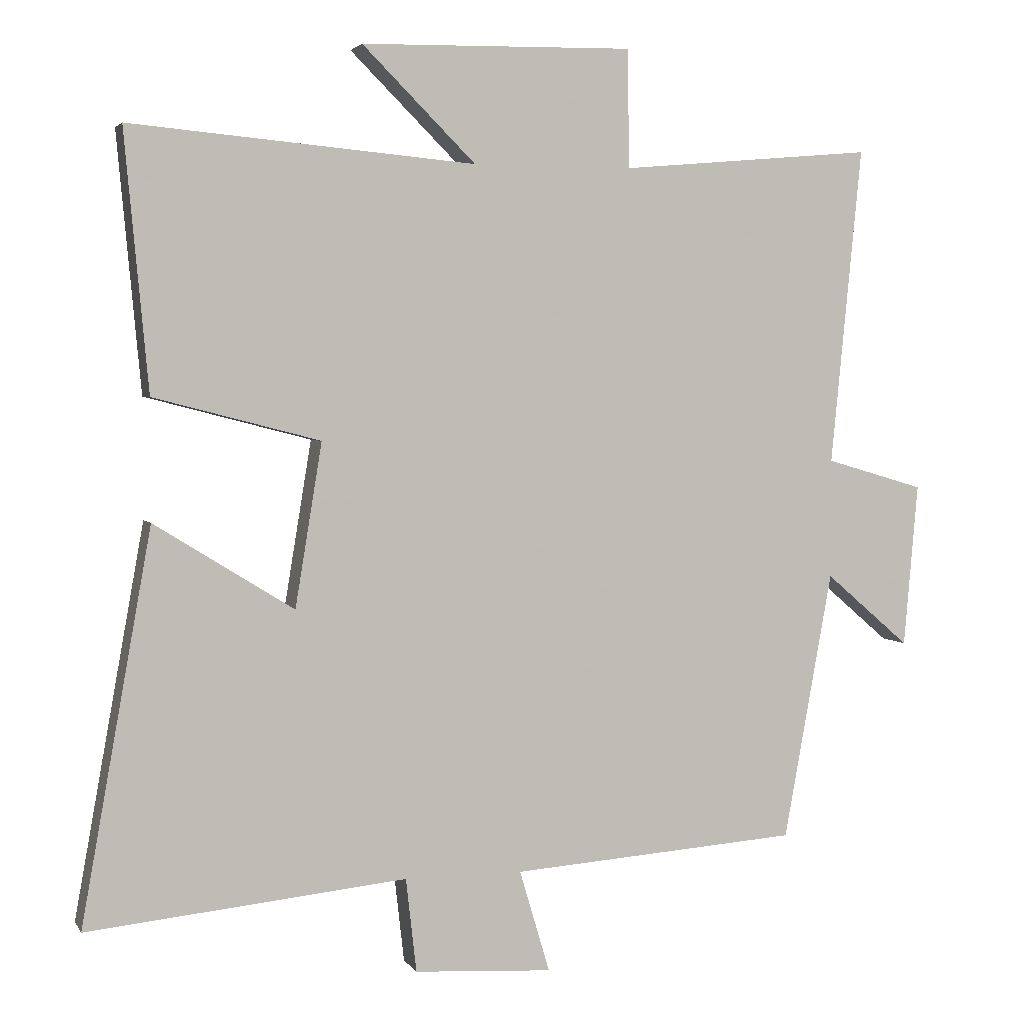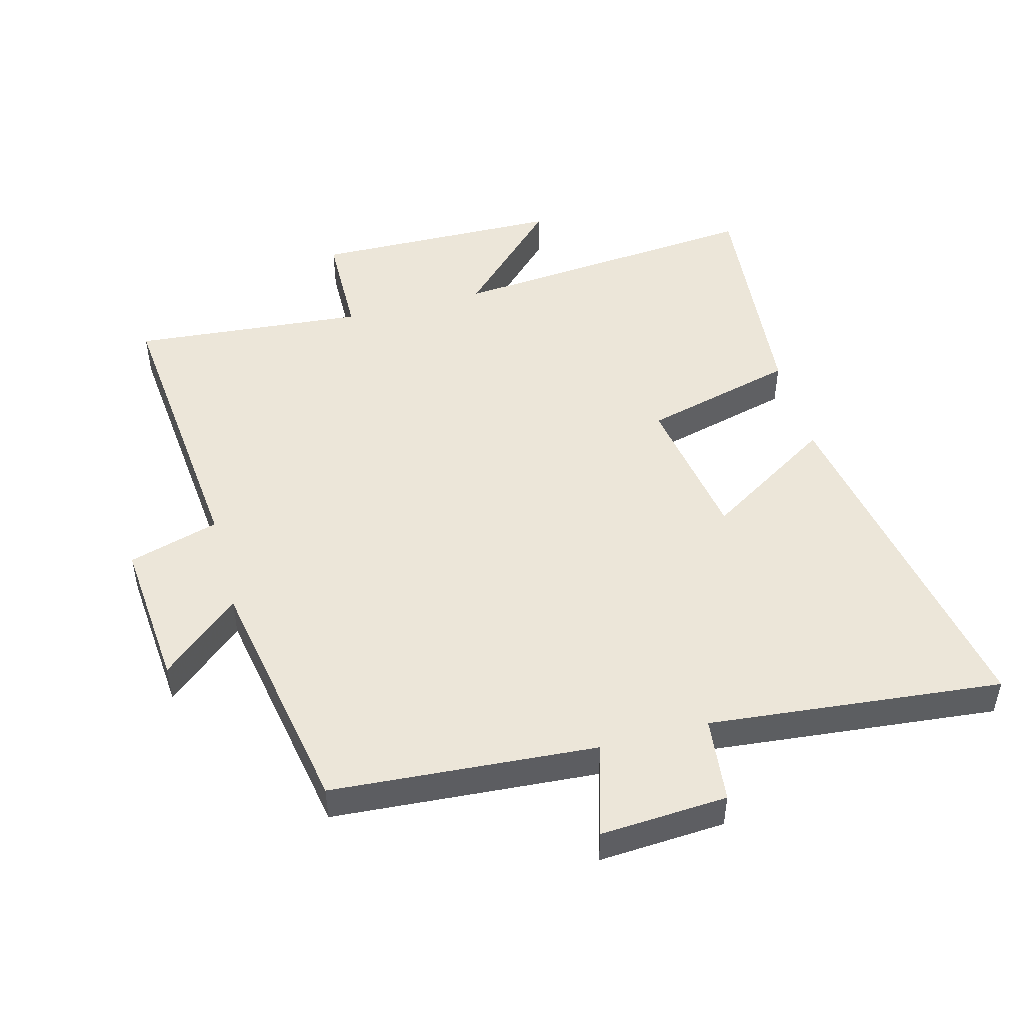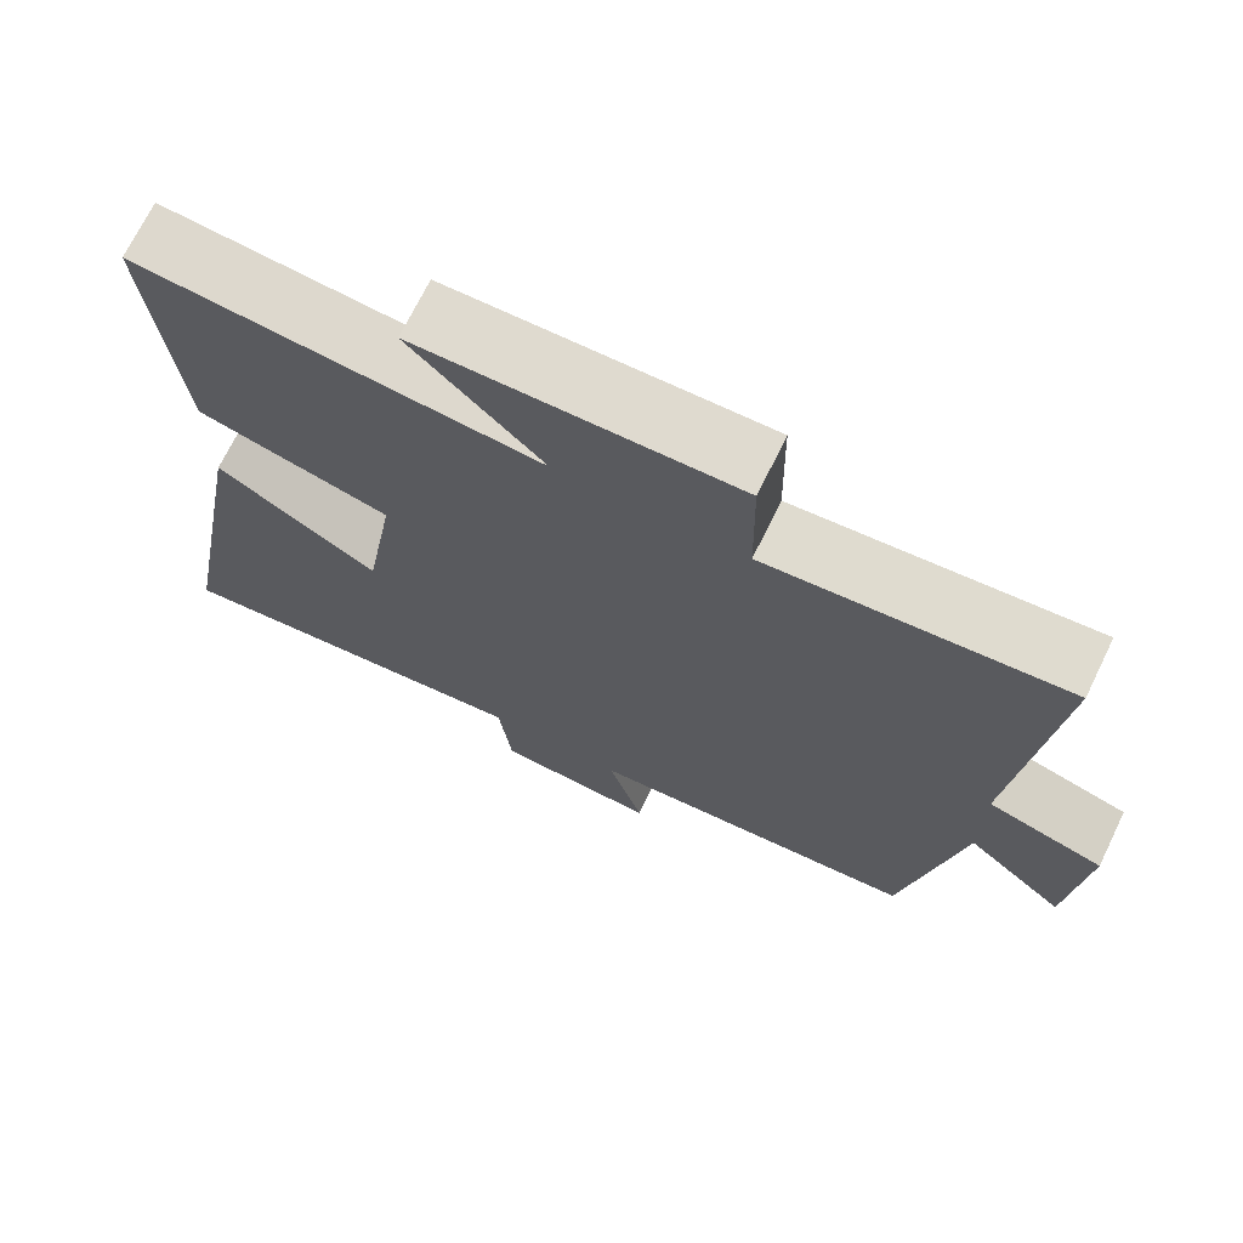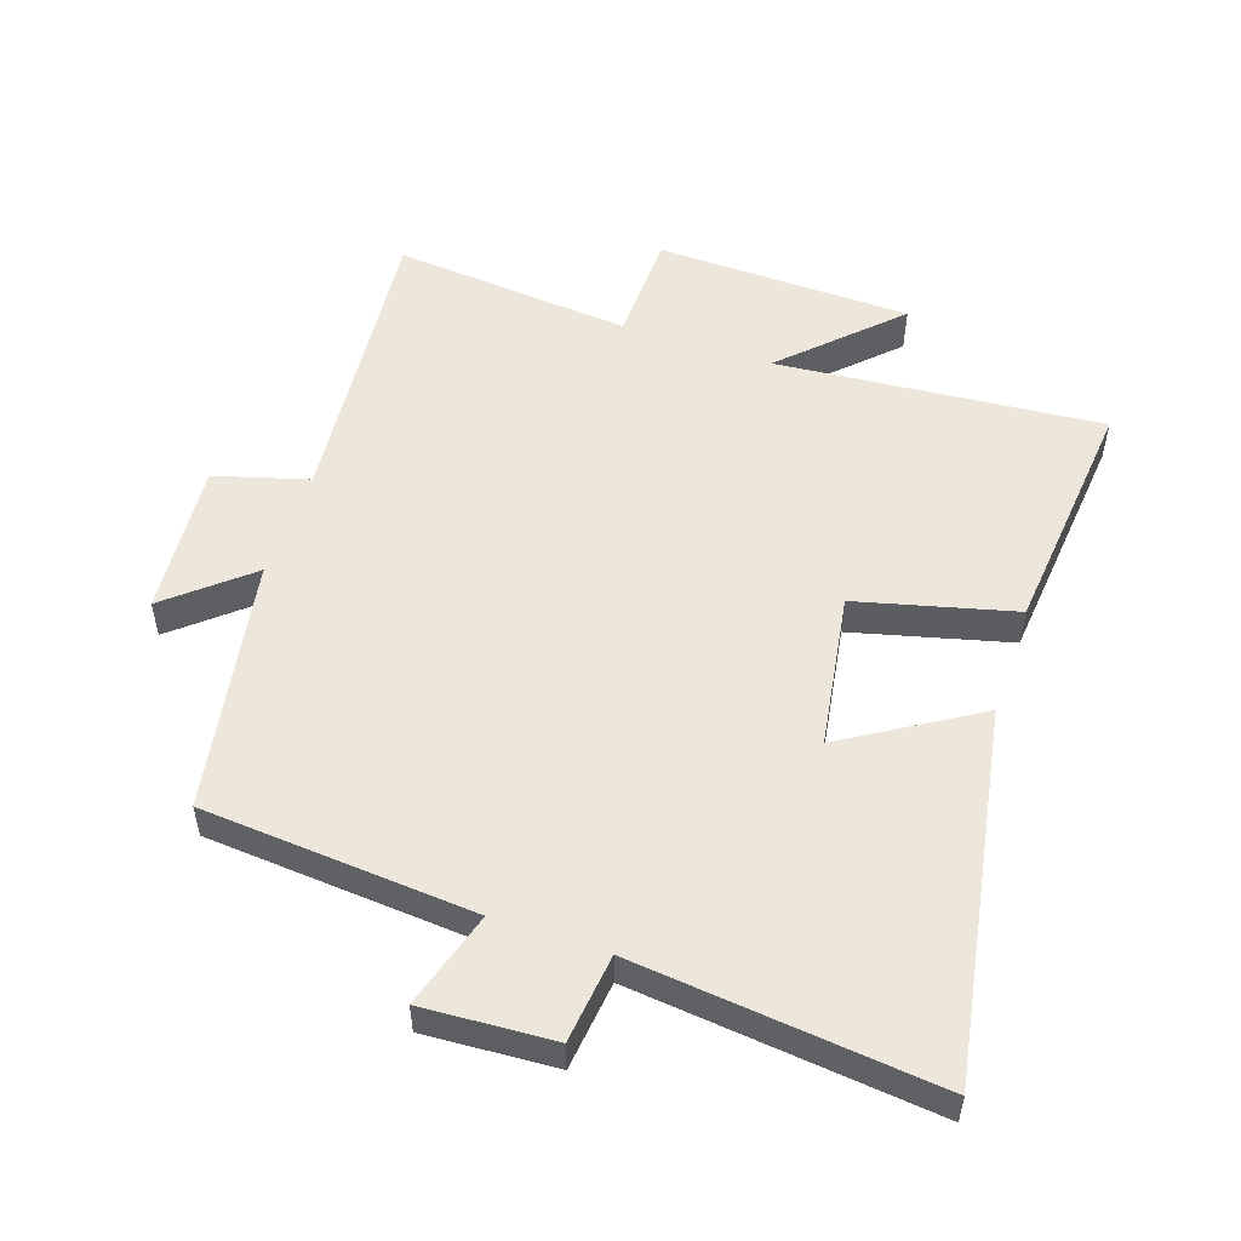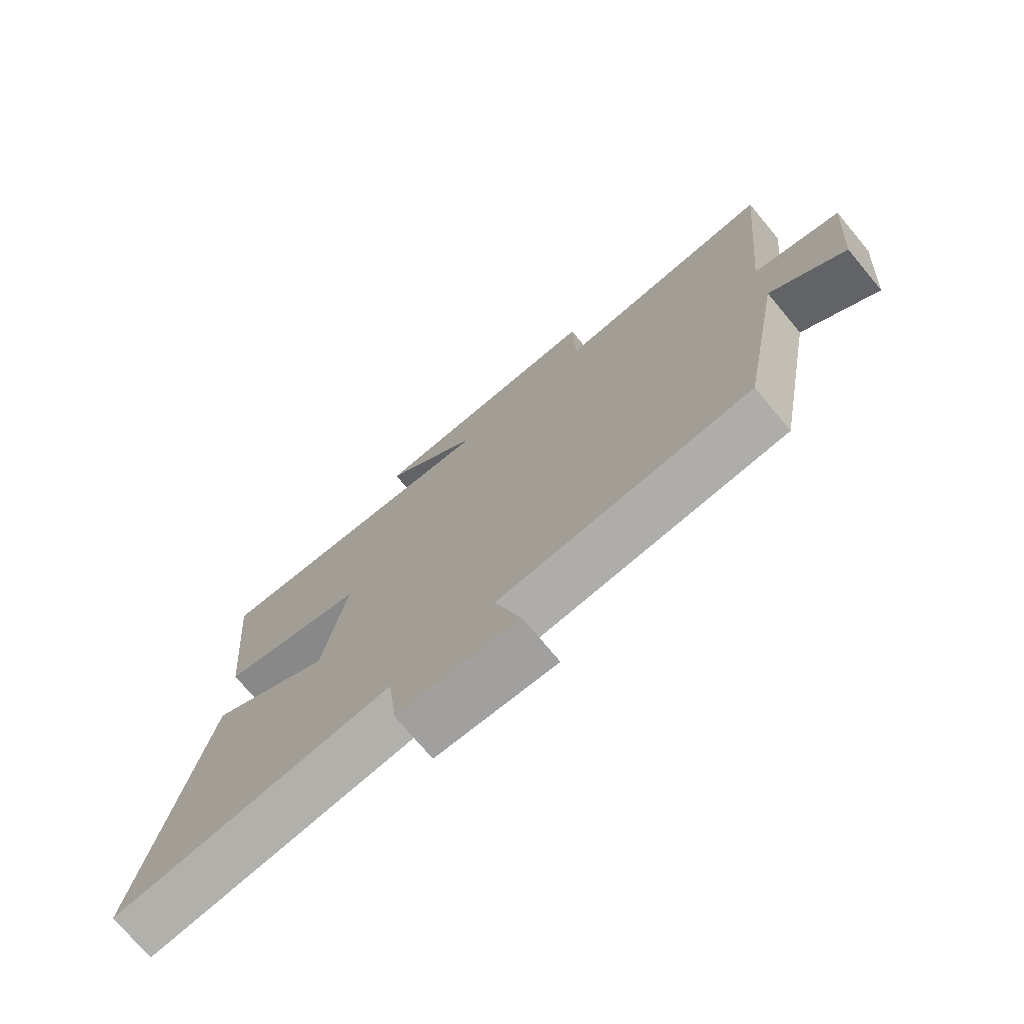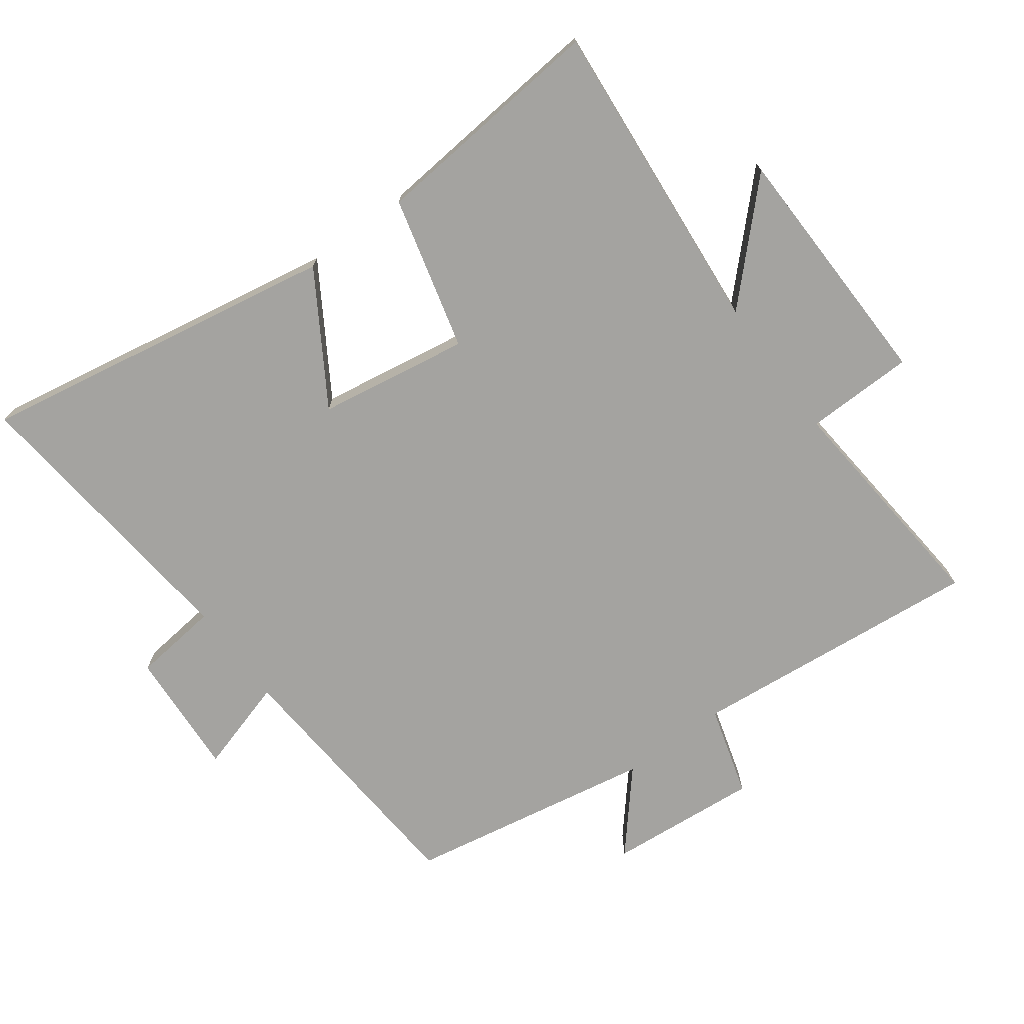
<metadata>
{"format":"obj","ext":"obj","renderer":"f3d","projection":"perspective","resolution":1024,"background":"white","views":[{"elev":3.2,"azim":-17.0,"up":"+Z"},{"elev":48.7,"azim":165.0,"up":"+Y"},{"elev":70.8,"azim":26.0,"up":"+Z"},{"elev":53.0,"azim":-161.1,"up":"+Y"},{"elev":-74.4,"azim":39.9,"up":"+Z"},{"elev":-72.8,"azim":-53.5,"up":"+Y"}]}
</metadata>
<code>
v 0.544 0.07 0.532
v 0.5 0.07 0.081
v 0.64 0.07 0.04
v 0.62 0.07 -0.192
v 0.5 0.07 -0.089
v 0.431 0.07 -0.47
v 0.022 0.07 -0.5
v 0.065 0.07 -0.645
v -0.131 0.07 -0.633
v -0.146 0.07 -0.5
v -0.599 0.07 -0.546
v -0.5 0.07 0.007
v -0.302 0.07 -0.116
v -0.264 0.07 0.116
v -0.5 0.07 0.177
v -0.534 0.07 0.543
v -0.044 0.07 0.5
v -0.205 0.07 0.66
v 0.181 0.07 0.668
v 0.184 0.07 0.5
v 0.544 0 0.532
v 0.5 0 0.081
v 0.64 0 0.04
v 0.62 0 -0.192
v 0.5 0 -0.089
v 0.431 0 -0.47
v 0.022 0 -0.5
v 0.065 0 -0.645
v -0.131 0 -0.633
v -0.146 0 -0.5
v -0.599 0 -0.546
v -0.5 0 0.007
v -0.302 0 -0.116
v -0.264 0 0.116
v -0.5 0 0.177
v -0.534 0 0.543
v -0.044 0 0.5
v -0.205 0 0.66
v 0.181 0 0.668
v 0.184 0 0.5
f 17 18 19 20
f 14 15 16 17
f 13 14 17 20
f 10 11 12 13
f 10 13 20 1
f 7 8 9 10
f 5 6 7 10
f 2 3 4 5
f 2 5 10
f 1 2 10
f 40 39 38 37
f 37 36 35 34
f 40 37 34 33
f 33 32 31 30
f 21 40 33 30
f 30 29 28 27
f 30 27 26 25
f 25 24 23 22
f 30 25 22
f 30 22 21
f 1 21 22 2
f 2 22 23 3
f 3 23 24 4
f 4 24 25 5
f 5 25 26 6
f 6 26 27 7
f 7 27 28 8
f 8 28 29 9
f 9 29 30 10
f 10 30 31 11
f 11 31 32 12
f 12 32 33 13
f 13 33 34 14
f 14 34 35 15
f 15 35 36 16
f 16 36 37 17
f 17 37 38 18
f 18 38 39 19
f 19 39 40 20
f 20 40 21 1

</code>
